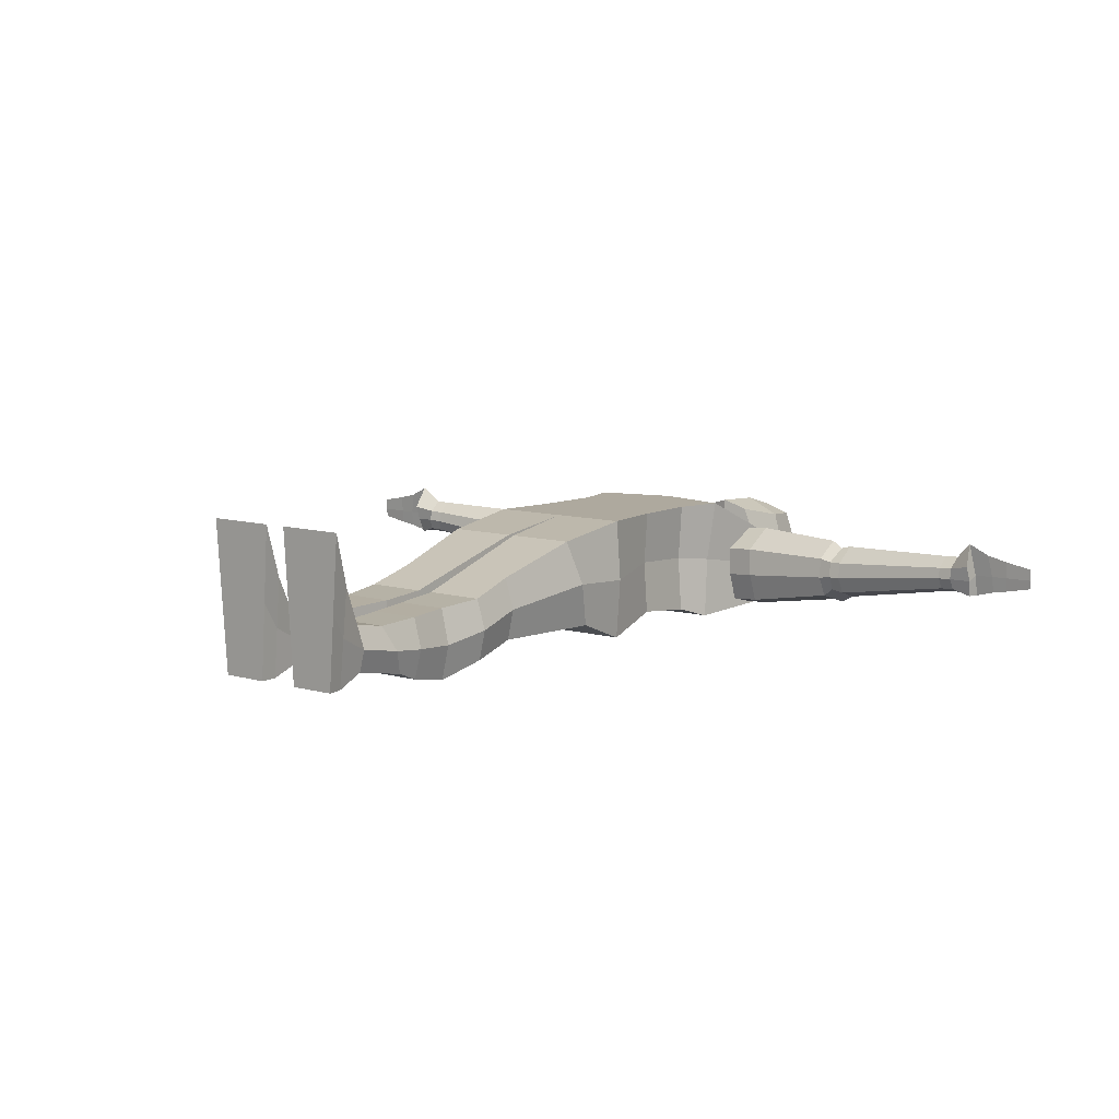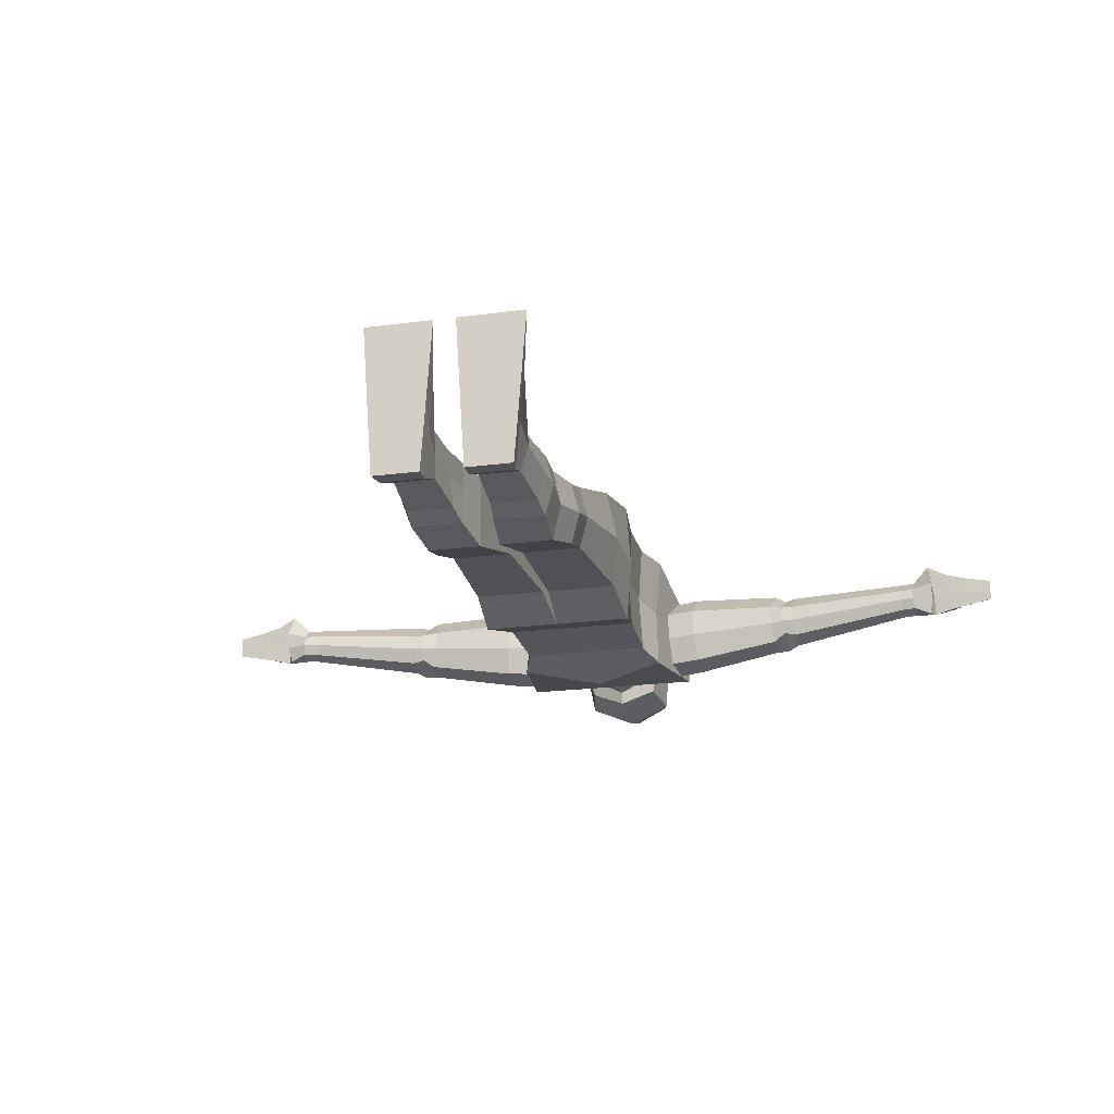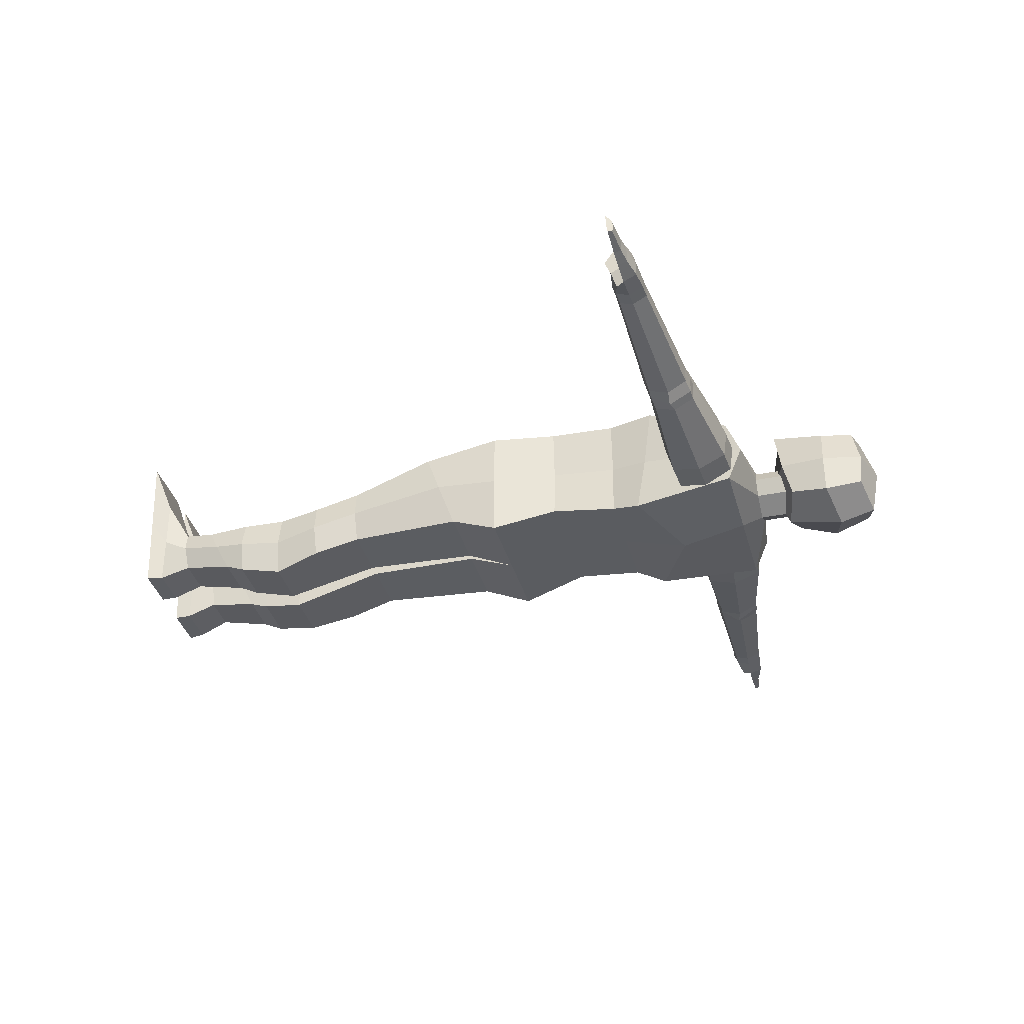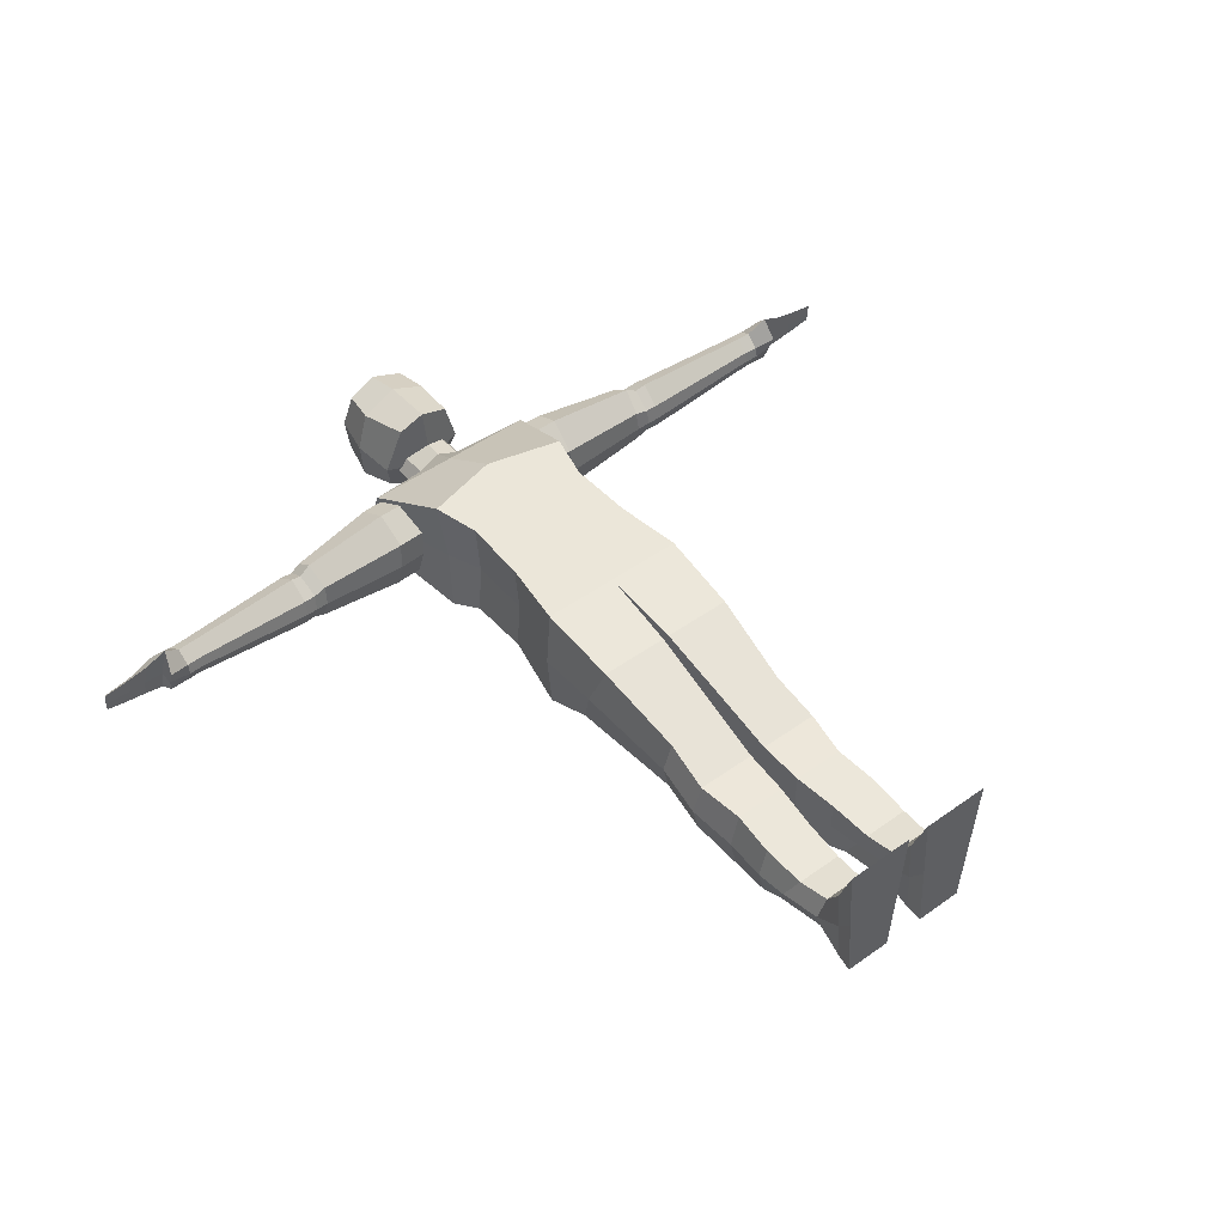
<metadata>
{"format":"obj","ext":"obj","renderer":"f3d","projection":"perspective","resolution":1024,"background":"white","views":[{"elev":9.0,"azim":38.2,"up":"+Z"},{"elev":-19.8,"azim":14.1,"up":"+Z"},{"elev":-36.0,"azim":104.8,"up":"+Z"},{"elev":48.3,"azim":-38.7,"up":"+Z"}]}
</metadata>
<code>
o Cube
v 0.3442 0.5271 -0.2686
v 0.4938 3.733 -0.2991
v 0.3442 0.3971 0.000138
v 0.4938 3.733 0.09431
v 0 2.281 0.3306
v 0 3.733 0.09431
v -0 2.281 -0.3385
v -0 3.733 -0.2991
v 0.3634 2.644 -0.2466
v 0.3508 3.007 -0.2859
v 0.4141 3.167 -0.3385
v 0.4141 3.265 0.3306
v 0.3508 3.007 0.3306
v 0.3634 2.644 0.3306
v -0 3.37 -0.3844
v -0 3.007 -0.2859
v -0 2.644 -0.2466
v 0 3.37 0.3306
v 0 3.007 0.3306
v 0 2.644 0.3306
v 0.4141 2.281 0.3306
v 0.4141 2.281 -0.3385
v 0.09725 0.3971 0.000138
v 0.09725 0.5271 -0.2686
v 0.1113 0.2267 0.02934
v 0.1113 0.2518 -0.2182
v 0.3257 0.2267 0.02934
v 0.3257 0.2518 -0.2182
v 0.3966 1.843 0.2639
v 0.3536 1.366 0.1206
v 0.3327 0.868 0.02311
v 0.3327 0.868 -0.3588
v 0.3536 1.383 -0.2215
v 0.3966 2.015 -0.2298
v 0.01747 1.843 0.2639
v 0.03493 1.366 0.1206
v 0.0524 0.868 0.02311
v 0.0524 0.868 -0.3588
v 0.03493 1.383 -0.2215
v 0.01747 2.015 -0.2298
v 0.05857 -0.000135 0.5263
v 0.1113 -0.000135 -0.2774
v 0.4214 -0.000135 0.5263
v 0.3608 -0.000135 -0.2774
v 0.08495 0.1059 0.241
v 0.3819 0.1059 0.241
v 0.1113 0.08912 -0.2774
v 0.3445 0.08912 -0.2774
v 0.3529 0.6326 0.01222
v 0.08159 0.6326 0.01222
v 0.3529 0.6326 -0.3137
v 0.08159 0.6326 -0.3137
v 0.3442 0.3971 0.000138
v 0.3704 1.111 0.0434
v 0.3704 1.125 -0.2902
v 0.04367 1.111 0.0434
v 0.04367 1.125 -0.2902
v 0.439 2.281 -0.003938
v 0.4938 3.813 -0.1024
v 0.1246 3.852 -0.02626
v 0.09725 0.4621 -0.1342
v 0.3426 2.644 0.042
v 0.3299 3.007 0.02231
v 0.3932 3.216 -0.003938
v 0.3879 0.4621 -0.1342
v -0 2.281 -0.003938
v 0.1113 0.2393 -0.09442
v 0.3694 0.2393 -0.09442
v 0.0524 0.868 -0.1679
v 0.03493 1.374 -0.05043
v 0.01747 1.929 0.01703
v 0.3764 0.868 -0.1679
v 0.3973 1.374 -0.05043
v 0.4403 1.929 0.01703
v 0.08495 -0.000135 0.1244
v 0.3911 -0.000135 0.1244
v 0.3632 0.09752 -0.0182
v 0.09814 0.09752 -0.0182
v 0.3967 0.6326 -0.1507
v 0.08159 0.6326 -0.1507
v 0.4141 1.118 -0.1234
v 0.04367 1.118 -0.1234
v 0 3.853 0.0349
v 0.1728 3.852 -0.1024
v -0 3.853 -0.2622
v 0.1306 3.852 -0.1922
v 0.1729 4.081 -0.1024
v 0.1307 4.081 -0.1922
v 0 4.081 0.0349
v 0.1248 4.081 -0.02625
v -0 4.081 -0.2622
v -0.3442 0.5271 -0.2686
v -0.4938 3.733 -0.2991
v -0.3442 0.3971 0.000138
v -0.4938 3.733 0.09431
v -0.3634 2.644 -0.2466
v -0.3508 3.007 -0.2859
v -0.4141 3.167 -0.3385
v -0.4141 3.265 0.3306
v -0.3508 3.007 0.3306
v -0.3634 2.644 0.3306
v -0.4141 2.281 0.3306
v -0.4141 2.281 -0.3385
v -0.09725 0.3971 0.000138
v -0.09725 0.5271 -0.2686
v -0.1113 0.2267 0.02934
v -0.1113 0.2518 -0.2182
v -0.3257 0.2267 0.02934
v -0.3257 0.2518 -0.2182
v -0.3966 1.843 0.2639
v -0.3536 1.366 0.1206
v -0.3327 0.868 0.02311
v -0.3327 0.868 -0.3588
v -0.3536 1.383 -0.2215
v -0.3966 2.015 -0.2298
v -0.01747 1.843 0.2639
v -0.03493 1.366 0.1206
v -0.0524 0.868 0.02311
v -0.0524 0.868 -0.3588
v -0.03493 1.383 -0.2215
v -0.01747 2.015 -0.2298
v -0.05857 -0.000135 0.5263
v -0.1113 -0.000135 -0.2774
v -0.4214 -0.000135 0.5263
v -0.3608 -0.000135 -0.2774
v -0.08495 0.1059 0.241
v -0.3819 0.1059 0.241
v -0.1113 0.08912 -0.2774
v -0.3445 0.08912 -0.2774
v -0.3529 0.6326 0.01222
v -0.08159 0.6326 0.01222
v -0.3529 0.6326 -0.3137
v -0.08159 0.6326 -0.3137
v -0.3442 0.3971 0.000138
v -0.3704 1.111 0.0434
v -0.3704 1.125 -0.2902
v -0.04367 1.111 0.0434
v -0.04367 1.125 -0.2902
v -0.439 2.281 -0.003938
v -0.4938 3.813 -0.1024
v -0.1246 3.852 -0.02626
v -0.09725 0.4621 -0.1342
v -0.3426 2.644 0.042
v -0.3299 3.007 0.02231
v -0.3932 3.216 -0.003938
v -0.3879 0.4621 -0.1342
v -0.1113 0.2393 -0.09442
v -0.3694 0.2393 -0.09442
v -0.0524 0.868 -0.1679
v -0.03493 1.374 -0.05043
v -0.01747 1.929 0.01703
v -0.3764 0.868 -0.1679
v -0.3973 1.374 -0.05043
v -0.4403 1.929 0.01703
v -0.08495 -0.000135 0.1244
v -0.3911 -0.000135 0.1244
v -0.3632 0.09752 -0.0182
v -0.09814 0.09752 -0.0182
v -0.3967 0.6326 -0.1507
v -0.08159 0.6326 -0.1507
v -0.4141 1.118 -0.1234
v -0.04367 1.118 -0.1234
v -0.1728 3.852 -0.1024
v -0.1306 3.852 -0.1922
v -0.1729 4.081 -0.1024
v -0.1307 4.081 -0.1922
v -0.1248 4.081 -0.02625
f 64 59 4 12
f 15 8 2 11
f 6 4 60 83
f 24 1 28 26
f 12 4 6 18
f 21 14 20 5
f 14 13 19 20
f 13 12 18 19
f 7 17 9 22
f 17 16 10 9
f 16 15 11 10
f 58 62 14 21
f 62 63 13 14
f 63 64 12 13
f 74 34 22 58
f 35 29 21 5
f 34 40 7 22
f 71 35 5 66
f 46 45 41 43
f 65 53 27 68
f 61 24 26 67
f 3 23 25 27
f 80 50 37 69
f 82 56 36 70
f 70 36 35 71
f 51 52 38 32
f 55 57 39 33
f 33 39 40 34
f 50 49 31 37
f 56 54 30 36
f 36 30 29 35
f 79 51 32 72
f 81 55 33 73
f 73 33 34 74
f 76 75 42 44
f 78 47 42 75
f 47 48 44 42
f 77 46 43 76
f 68 27 46 77
f 26 28 48 47
f 67 26 47 78
f 27 25 45 46
f 65 1 51 79
f 23 3 49 50
f 1 24 52 51
f 61 23 50 80
f 72 32 55 81
f 37 31 54 56
f 32 38 57 55
f 69 37 56 82
f 38 69 82 57
f 31 72 81 54
f 24 61 80 52
f 53 65 79 49
f 25 67 78 45
f 28 68 77 48
f 48 77 76 44
f 45 78 75 41
f 43 41 75 76
f 30 73 74 29
f 54 81 73 30
f 49 79 72 31
f 39 70 71 40
f 57 82 70 39
f 52 80 69 38
f 23 61 67 25
f 1 65 68 28
f 40 71 66 7
f 29 74 58 21
f 10 11 64 63
f 9 10 63 62
f 22 9 62 58
f 11 2 59 64
f 60 84 87 90
f 85 86 2 8
f 60 4 59 84
f 2 86 84 59
f 89 90 87 88 91
f 84 86 88 87
f 86 85 91 88
f 85 83 89 91
f 83 60 90 89
f 145 99 95 140
f 15 98 93 8
f 6 83 141 95
f 105 107 109 92
f 99 18 6 95
f 102 5 20 101
f 101 20 19 100
f 100 19 18 99
f 7 103 96 17
f 17 96 97 16
f 16 97 98 15
f 139 102 101 143
f 143 101 100 144
f 144 100 99 145
f 154 139 103 115
f 116 5 102 110
f 115 103 7 121
f 151 66 5 116
f 127 124 122 126
f 146 148 108 134
f 142 147 107 105
f 94 108 106 104
f 160 149 118 131
f 162 150 117 137
f 150 151 116 117
f 132 113 119 133
f 136 114 120 138
f 114 115 121 120
f 131 118 112 130
f 137 117 111 135
f 117 116 110 111
f 159 152 113 132
f 161 153 114 136
f 153 154 115 114
f 156 125 123 155
f 158 155 123 128
f 128 123 125 129
f 157 156 124 127
f 148 157 127 108
f 107 128 129 109
f 147 158 128 107
f 108 127 126 106
f 146 159 132 92
f 104 131 130 94
f 92 132 133 105
f 142 160 131 104
f 152 161 136 113
f 118 137 135 112
f 113 136 138 119
f 149 162 137 118
f 119 138 162 149
f 112 135 161 152
f 105 133 160 142
f 134 130 159 146
f 106 126 158 147
f 109 129 157 148
f 129 125 156 157
f 126 122 155 158
f 124 156 155 122
f 111 110 154 153
f 135 111 153 161
f 130 112 152 159
f 120 121 151 150
f 138 120 150 162
f 133 119 149 160
f 104 106 147 142
f 92 109 148 146
f 121 7 66 151
f 110 102 139 154
f 97 144 145 98
f 96 143 144 97
f 103 139 143 96
f 98 145 140 93
f 141 167 165 163
f 85 8 93 164
f 141 163 140 95
f 93 140 163 164
f 89 91 166 165 167
f 163 165 166 164
f 164 166 91 85
f 83 89 167 141
o Cube.001
v -0.1939 4.066 -0.2467
v -0.1939 4.475 -0.2467
v -0.1523 3.981 0.1989
v -0.1679 4.449 0.1252
v 0 3.984 0.2436
v 0 4.481 0.17
v -0.1951 4.271 0.1365
v -0.2387 4.021 -0.07923
v -0.2099 4.491 -0.07923
v -0.2387 4.271 -0.2915
v -0 4.021 -0.3284
v -0 4.52 -0.3284
v 0 4.271 0.2287
v -0.2572 4.271 -0.07923
v -0 4.322 -0.3834
v -0 3.927 -0.07923
v -0 4.564 -0.07923
v 0.1939 4.066 -0.2467
v 0.1939 4.475 -0.2467
v 0.1523 3.981 0.1989
v 0.1679 4.449 0.1252
v 0.1951 4.271 0.1365
v 0.2387 4.021 -0.07923
v 0.2099 4.491 -0.07923
v 0.2387 4.271 -0.2915
v 0.2572 4.271 -0.07923
f 180 173 171 174
f 172 180 174 170
f 170 174 181 175
f 174 171 176 181
f 181 176 169 177
f 175 181 177 168
f 168 177 182 178
f 177 169 179 182
f 172 170 175 183
f 183 175 168 178
f 171 173 184 176
f 176 184 179 169
f 180 189 188 173
f 172 187 189 180
f 187 190 193 189
f 189 193 191 188
f 193 192 186 191
f 190 185 192 193
f 185 178 182 192
f 192 182 179 186
f 172 183 190 187
f 183 178 185 190
f 188 191 184 173
f 191 186 179 184
o Cube.002
v 0.6032 3.423 -0.2578
v 0.628 3.732 -0.2254
v 0.5813 3.393 0.05099
v 0.6061 3.701 0.08339
v 0.4267 3.406 0.04138
v 0.4515 3.714 0.07378
v 0.4485 3.437 -0.2674
v 0.4734 3.745 -0.235
v 1.142 3.395 0.02855
v 1.072 3.402 0.04132
v 1.091 3.42 -0.1783
v 1.154 3.405 -0.1335
v 1.101 3.638 -0.1552
v 1.154 3.637 -0.1437
v 1.092 3.615 0.06436
v 1.147 3.613 0.0296
v 0.5922 3.381 -0.1034
v 0.6171 3.75 -0.07099
v 0.4624 3.766 -0.0806
v 0.4376 3.398 -0.113
v 1.077 3.385 -0.06848
v 1.149 3.379 -0.05969
v 1.092 3.644 -0.04544
v 1.148 3.637 -0.0442
v 0.6156 3.577 -0.291
v 0.5937 3.547 0.1654
v 0.4609 3.591 -0.3075
v 0.4391 3.56 0.1489
v 1.099 3.531 -0.214
v 1.16 3.513 -0.221
v 1.09 3.513 0.1366
v 1.154 3.505 0.09891
v 1.873 3.367 0.01107
v 1.209 3.378 -0.05982
v 1.206 3.394 0.0273
v 1.223 3.518 -0.1839
v 1.221 3.409 -0.1469
v 1.227 3.623 -0.04154
v 1.234 3.623 -0.1287
v 1.211 3.501 0.1143
v 1.226 3.604 0.04559
v 1.87 3.378 0.06993
v 1.882 3.461 -0.07275
v 1.881 3.388 -0.04779
v 1.885 3.538 0.02342
v 1.889 3.538 -0.03544
v 1.874 3.449 0.1287
v 1.884 3.525 0.08228
v 2.061 3.378 0.01223
v 1.948 3.361 0.01448
v 1.945 3.372 0.07334
v 1.957 3.455 -0.06933
v 1.956 3.382 -0.04438
v 1.96 3.532 0.02683
v 1.964 3.532 -0.03203
v 1.948 3.444 0.1321
v 1.959 3.519 0.08569
v 2.058 3.346 0.09655
v 2.073 3.449 -0.07559
v 2.047 3.406 -0.07737
v 2.078 3.521 0.03306
v 2.083 3.521 -0.04728
v 2.039 3.41 0.217
v 2.077 3.502 0.1134
v 2.068 3.434 0.03928
v 2.384 3.464 0.04108
v 2.391 3.46 -0.000708
v 2.403 3.427 0.1075
v 2.389 3.457 0.07823
v 2.403 3.436 -0.004854
v 2.405 3.429 0.04395
v 2.18 3.494 0.03707
v 2.185 3.494 -0.03706
v 2.173 3.431 0.04161
v 2.15 3.418 0.1623
v 2.177 3.441 -0.0476
v 2.18 3.481 0.09582
v 2.251 3.479 0.03907
v 2.258 3.43 0.04278
v 2.253 3.469 0.08702
v 2.257 3.477 -0.01888
v 2.26 3.423 0.1349
v 2.259 3.439 -0.03361
v -0.6032 3.423 -0.2578
v -0.628 3.732 -0.2254
v -0.5813 3.393 0.051
v -0.6061 3.701 0.08339
v -0.4267 3.406 0.04138
v -0.4515 3.714 0.07378
v -0.4485 3.437 -0.2674
v -0.4734 3.745 -0.235
v -1.142 3.395 0.02855
v -1.072 3.402 0.04132
v -1.091 3.42 -0.1783
v -1.154 3.405 -0.1335
v -1.101 3.638 -0.1552
v -1.154 3.637 -0.1437
v -1.092 3.615 0.06436
v -1.147 3.613 0.0296
v -0.5922 3.381 -0.1034
v -0.6171 3.75 -0.07099
v -0.4624 3.766 -0.0806
v -0.4376 3.398 -0.113
v -1.077 3.385 -0.06848
v -1.149 3.379 -0.05969
v -1.092 3.644 -0.04544
v -1.148 3.637 -0.0442
v -0.6156 3.577 -0.291
v -0.5937 3.547 0.1654
v -0.4609 3.591 -0.3075
v -0.4391 3.56 0.1489
v -1.099 3.531 -0.214
v -1.16 3.513 -0.221
v -1.09 3.513 0.1366
v -1.154 3.505 0.09891
v -1.873 3.367 0.01107
v -1.209 3.378 -0.05982
v -1.206 3.394 0.0273
v -1.223 3.518 -0.1839
v -1.221 3.409 -0.1469
v -1.227 3.623 -0.04154
v -1.234 3.623 -0.1287
v -1.211 3.501 0.1143
v -1.226 3.604 0.04559
v -1.87 3.378 0.06993
v -1.882 3.461 -0.07274
v -1.881 3.388 -0.04779
v -1.885 3.538 0.02342
v -1.889 3.538 -0.03544
v -1.874 3.449 0.1287
v -1.884 3.525 0.08228
v -2.061 3.378 0.01223
v -1.948 3.361 0.01448
v -1.945 3.372 0.07334
v -1.957 3.455 -0.06933
v -1.956 3.382 -0.04438
v -1.96 3.532 0.02683
v -1.964 3.532 -0.03203
v -1.948 3.444 0.1321
v -1.959 3.519 0.08569
v -2.058 3.346 0.09656
v -2.073 3.449 -0.07558
v -2.047 3.406 -0.07737
v -2.078 3.521 0.03307
v -2.083 3.521 -0.04728
v -2.039 3.41 0.217
v -2.077 3.502 0.1134
v -2.068 3.434 0.03928
v -2.384 3.464 0.04108
v -2.391 3.46 -0.000707
v -2.403 3.427 0.1075
v -2.389 3.457 0.07823
v -2.403 3.436 -0.004853
v -2.405 3.429 0.04395
v -2.18 3.494 0.03707
v -2.185 3.494 -0.03706
v -2.173 3.431 0.04162
v -2.15 3.418 0.1623
v -2.177 3.441 -0.0476
v -2.18 3.481 0.09582
v -2.251 3.479 0.03908
v -2.258 3.43 0.04278
v -2.253 3.469 0.08702
v -2.257 3.477 -0.01888
v -2.26 3.423 0.1349
v -2.259 3.439 -0.03361
f 220 201 195 218
f 212 211 195 201
f 210 213 200 194
f 219 197 199 221
f 219 196 203 224
f 223 207 232 229
f 218 195 206 222
f 211 197 208 216
f 214 204 205 215
f 222 206 207 223
f 216 208 209 217
f 224 203 202 225
f 210 194 204 214
f 196 210 214 203
f 206 216 217 207
f 203 214 215 202
f 195 211 216 206
f 225 202 228 233
f 196 198 213 210
f 199 197 211 212
f 207 217 231 232
f 208 224 225 209
f 204 222 223 205
f 194 218 222 204
f 209 225 233 234
f 197 219 224 208
f 196 219 221 198
f 200 220 218 194
f 230 229 236 237
f 234 233 240 241
f 231 234 241 238
f 229 232 239 236
f 202 215 227 228
f 217 209 234 231
f 215 205 230 227
f 205 223 229 230
f 235 226 243 244
f 239 238 247 248
f 226 237 246 243
f 240 235 244 249
f 233 228 235 240
f 227 230 237 226
f 232 231 238 239
f 228 227 226 235
f 249 244 251 256
f 246 245 252 253
f 250 249 256 257
f 247 250 257 254
f 236 239 248 245
f 238 241 250 247
f 241 240 249 250
f 237 236 245 246
f 275 272 264 261
f 274 271 259 260
f 253 252 258 242
f 242 258 256 251
f 243 246 253 242
f 248 247 254 255
f 244 243 242 251
f 245 248 255 252
f 264 259 262 261
f 263 260 259 264
f 276 274 260 263
f 271 273 262 259
f 273 275 261 262
f 272 276 263 264
f 258 252 269 267
f 257 256 268 270
f 254 257 270 265
f 252 255 266 269
f 255 254 265 266
f 256 258 267 268
f 267 269 276 272
f 270 268 275 273
f 265 270 273 271
f 269 266 274 276
f 266 265 271 274
f 268 267 272 275
f 303 301 278 284
f 295 284 278 294
f 293 277 283 296
f 302 304 282 280
f 302 307 286 279
f 306 312 315 290
f 301 305 289 278
f 294 299 291 280
f 297 298 288 287
f 305 306 290 289
f 299 300 292 291
f 307 308 285 286
f 293 297 287 277
f 279 286 297 293
f 289 290 300 299
f 286 285 298 297
f 278 289 299 294
f 308 316 311 285
f 279 293 296 281
f 282 295 294 280
f 290 315 314 300
f 291 292 308 307
f 287 288 306 305
f 277 287 305 301
f 292 317 316 308
f 280 291 307 302
f 279 281 304 302
f 283 277 301 303
f 313 320 319 312
f 317 324 323 316
f 314 321 324 317
f 312 319 322 315
f 285 311 310 298
f 300 314 317 292
f 298 310 313 288
f 288 313 312 306
f 318 327 326 309
f 322 331 330 321
f 309 326 329 320
f 323 332 327 318
f 316 323 318 311
f 310 309 320 313
f 315 322 321 314
f 311 318 309 310
f 332 339 334 327
f 329 336 335 328
f 333 340 339 332
f 330 337 340 333
f 319 328 331 322
f 321 330 333 324
f 324 333 332 323
f 320 329 328 319
f 358 344 347 355
f 357 343 342 354
f 336 325 341 335
f 325 334 339 341
f 326 325 336 329
f 331 338 337 330
f 327 334 325 326
f 328 335 338 331
f 347 344 345 342
f 346 347 342 343
f 359 346 343 357
f 354 342 345 356
f 356 345 344 358
f 355 347 346 359
f 341 350 352 335
f 340 353 351 339
f 337 348 353 340
f 335 352 349 338
f 338 349 348 337
f 339 351 350 341
f 350 355 359 352
f 353 356 358 351
f 348 354 356 353
f 352 359 357 349
f 349 357 354 348
f 351 358 355 350

</code>
